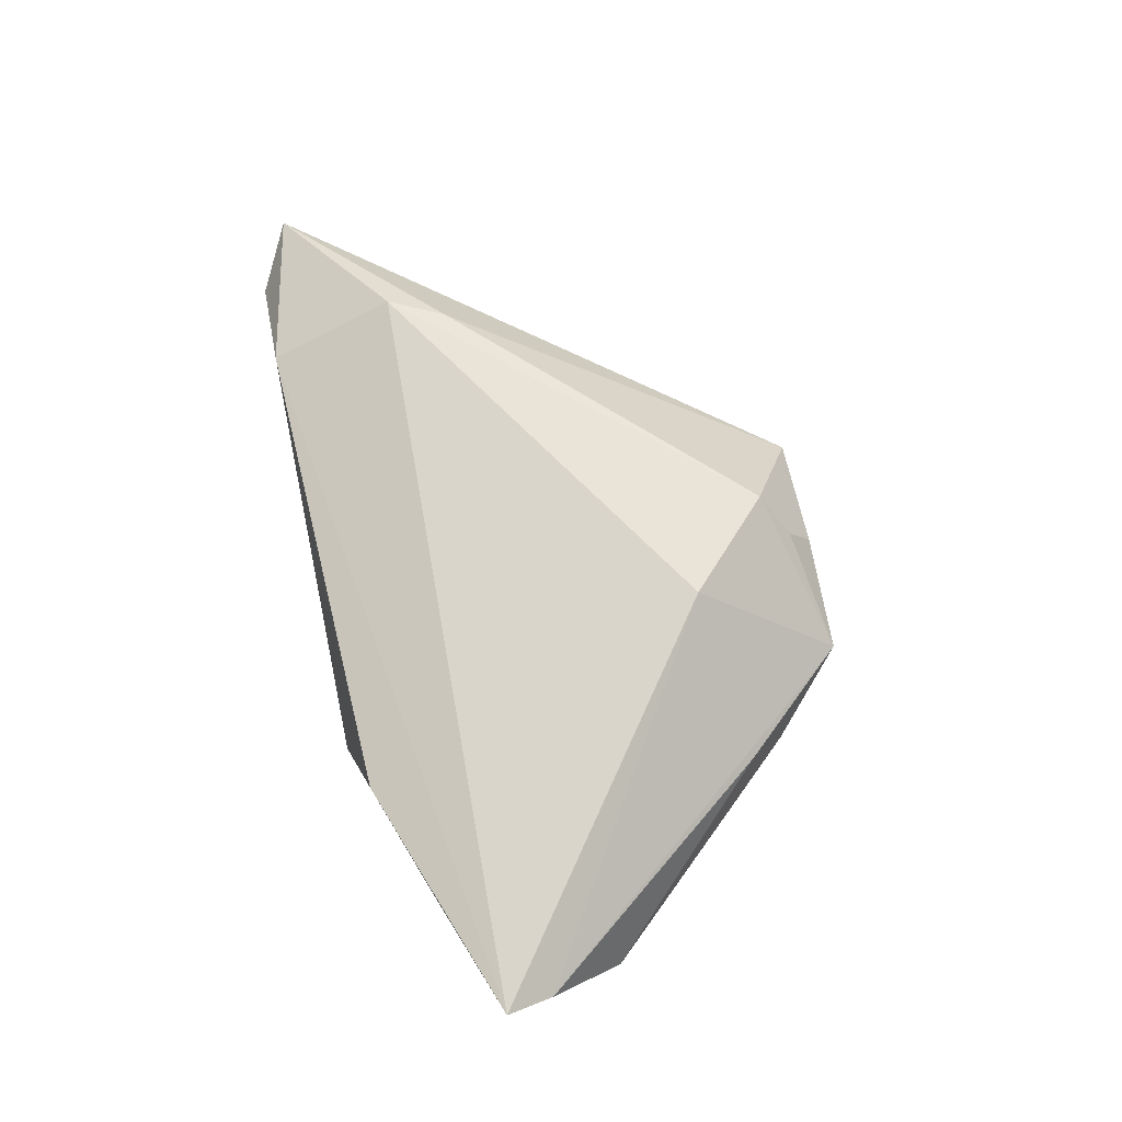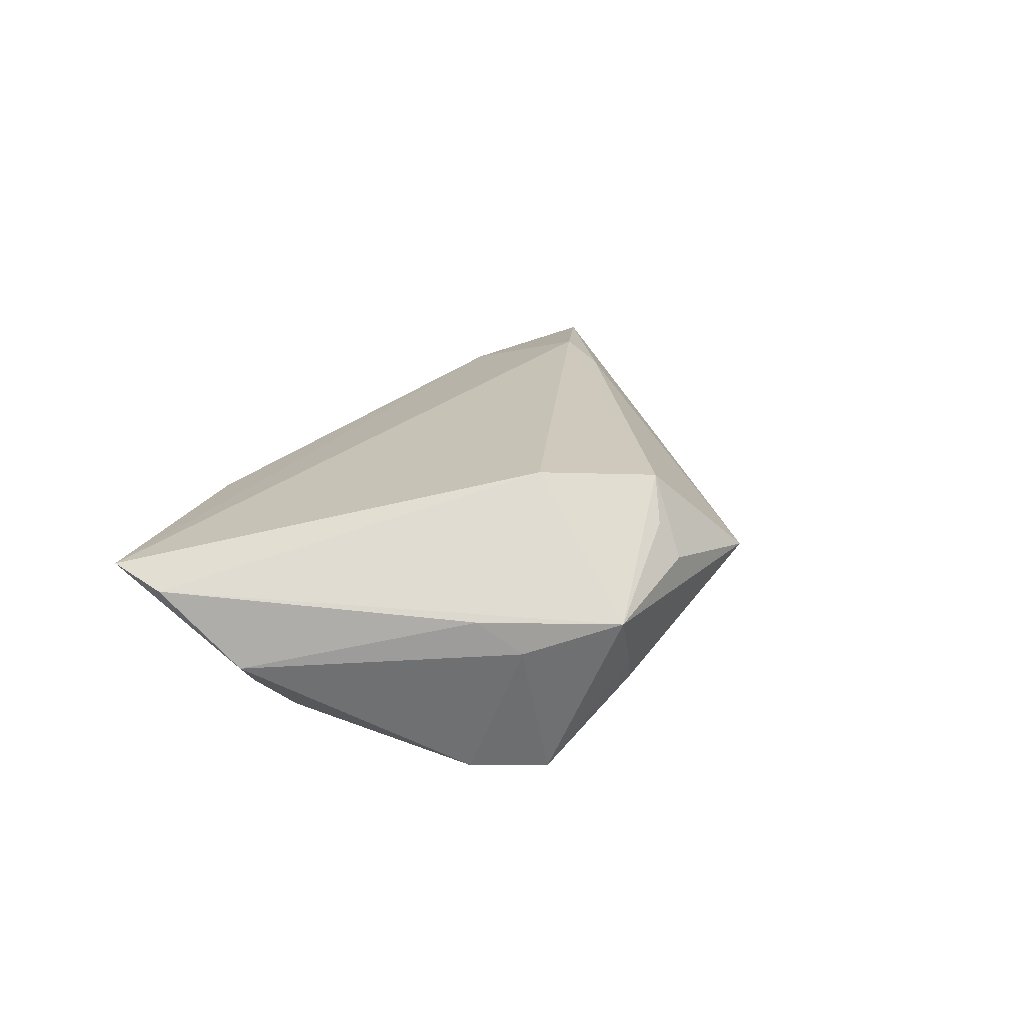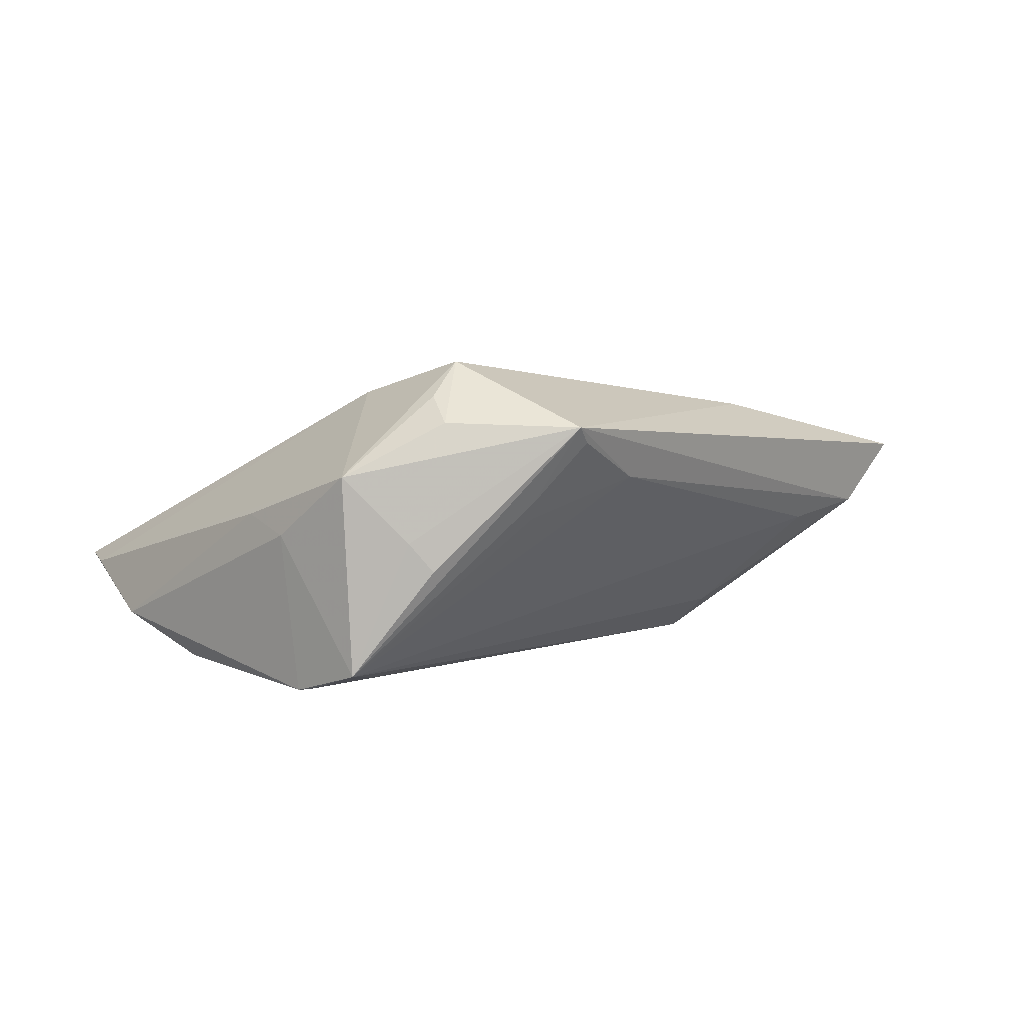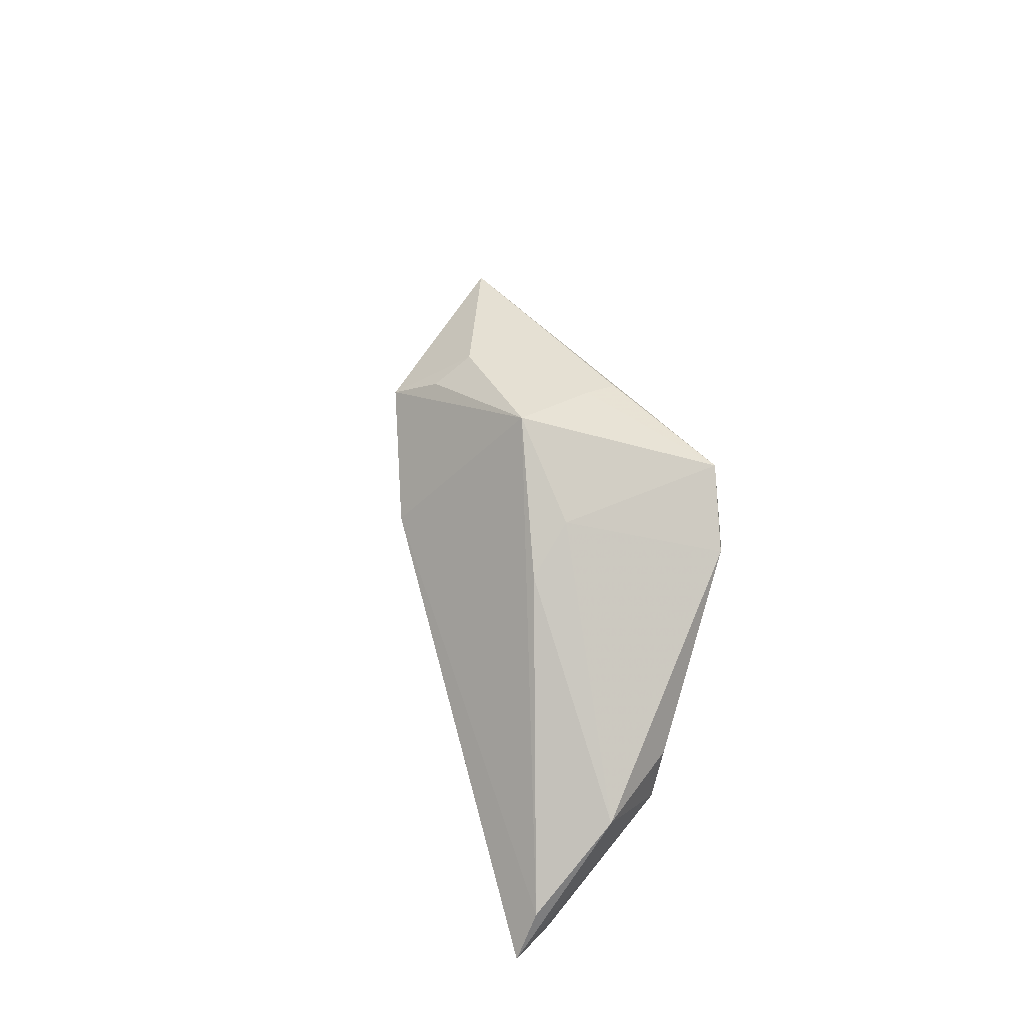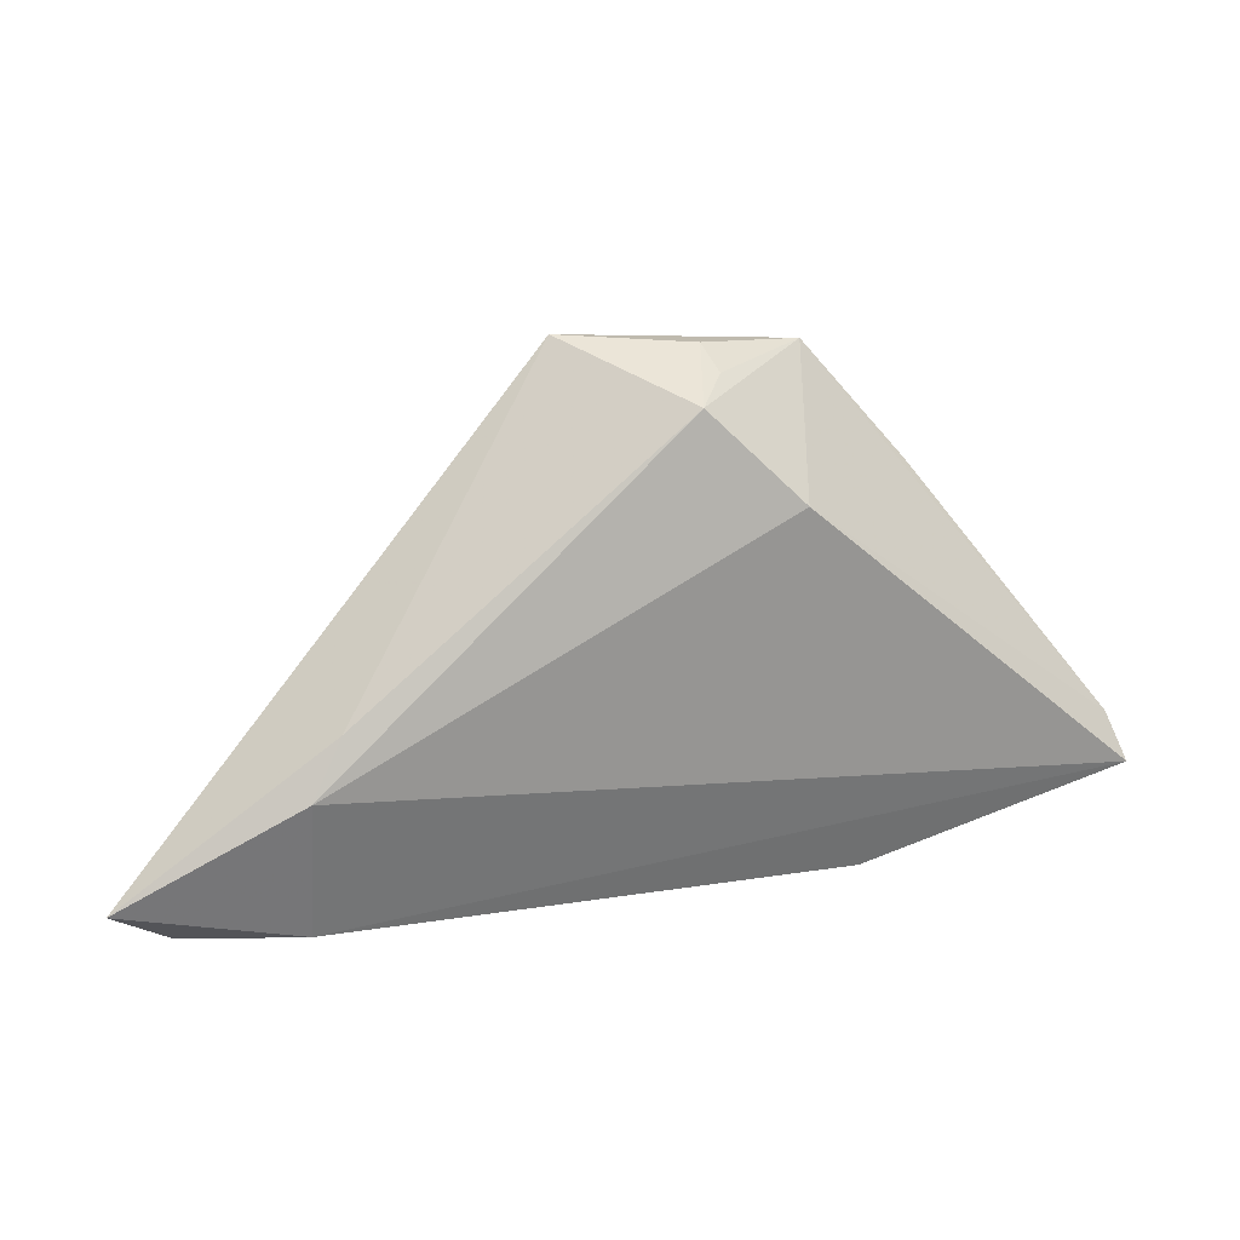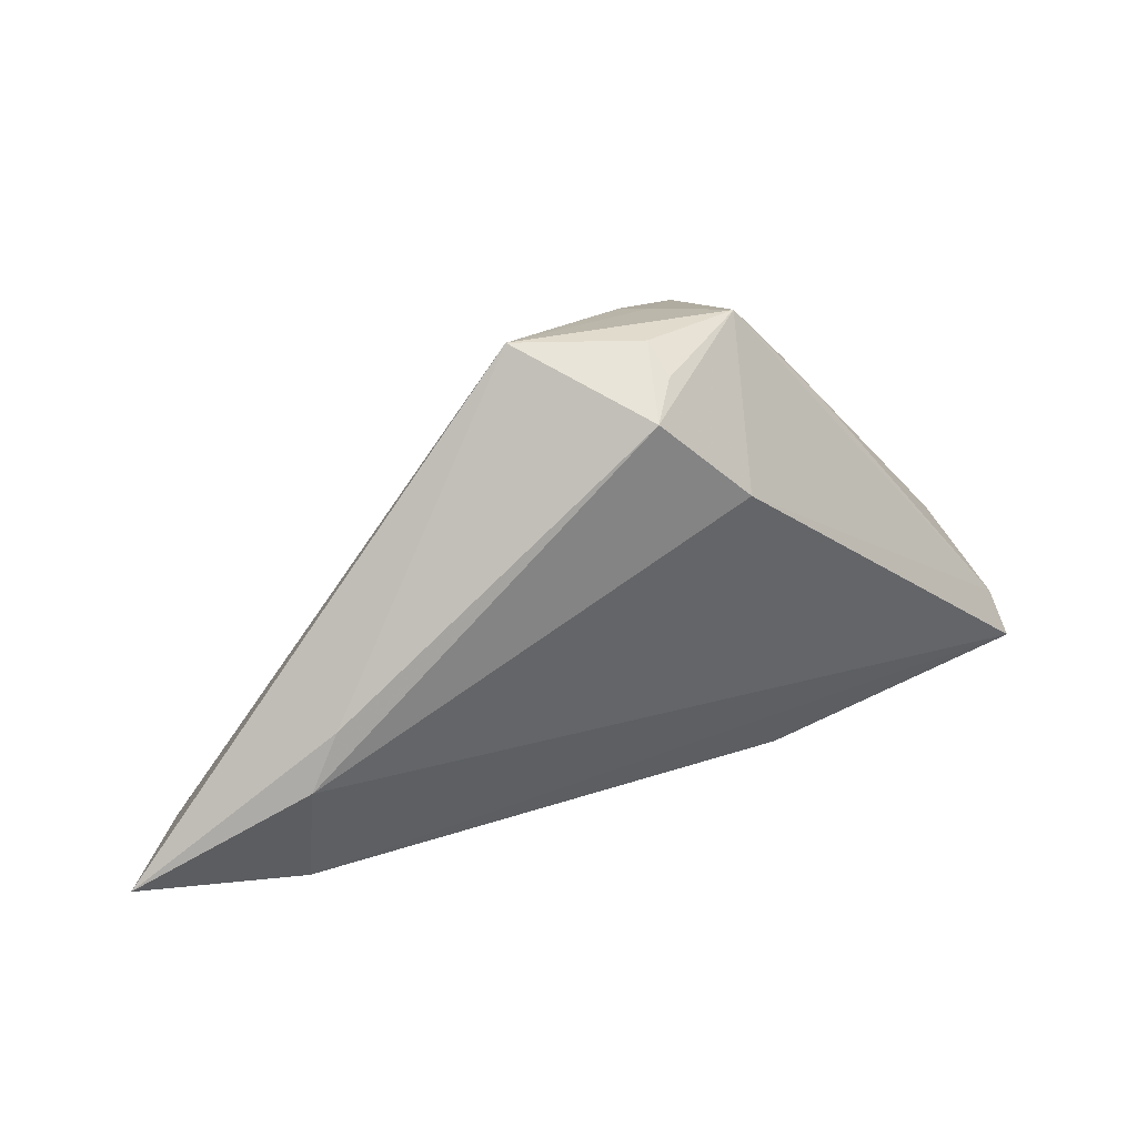
<metadata>
{"format":"obj","ext":"obj","renderer":"f3d","projection":"perspective","resolution":1024,"background":"white","views":[{"elev":69.7,"azim":78.1,"up":"+Z"},{"elev":31.7,"azim":124.9,"up":"+Z"},{"elev":79.2,"azim":162.8,"up":"+Y"},{"elev":39.5,"azim":74.5,"up":"+Y"},{"elev":9.8,"azim":-24.6,"up":"+Y"},{"elev":28.2,"azim":-30.5,"up":"+Y"}]}
</metadata>
<code>
v 0.02454 -0.02692 0.006944
v -0.04515 -0.02194 -0.007776
v 0.02175 0.01573 -0.01646
v 0.01334 0.0266 -0.004928
v -0.04584 -0.02926 -0.00493
v 0.01859 -0.02808 -0.008618
v 0.02691 0.02025 0.001462
v -0.01313 0.018 -0.003345
v 0.04307 -0.007072 -0.003966
v -0.03507 -0.01427 0.006575
v 0.005697 0.02842 0.006525
v 0.01612 -0.02926 -0.005119
v -0.03344 -0.02916 0.0004445
v 0.01166 0.02568 -0.008599
v 0.005933 0.02563 0.01051
v 0.002226 0.02263 0.0144
v -0.0178 -0.02591 -0.01651
v -0.00122 0.02508 -0.004307
v 0.03747 -0.02217 0.003812
v -0.05319 -0.02523 -0.001428
v 0.01826 0.02846 0.003988
v 0.05319 -0.01693 0.01422
v -0.03189 -0.007752 0.006542
v 0.02875 0.01585 -0.01567
v 0.04234 -0.001325 -0.005365
v -0.0087 0.02702 4.951e-05
v 0.02358 0.0217 -0.01651
v 0.0487 -0.003529 0.002579
v -0.03661 -0.01525 -0.008946
v 0.02977 0.0159 0.005833
v -0.0005662 0.02325 -0.005672
v -0.008077 -0.02926 -0.01365
v -0.02181 -0.0205 -0.01493
v 0.05198 -0.01178 0.01174
v 0.004254 -0.02892 -0.0001635
v 0.03016 0.015 -0.01525
v 0.04984 -0.01681 0.009706
v -0.008348 0.02926 0.001431
v 0.01272 0.01285 0.01651
f 18 38 27
f 17 33 27
f 32 5 17
f 20 38 2
f 38 8 2
f 2 5 20
f 33 17 2
f 2 17 5
f 32 17 6
f 39 16 10
f 21 39 34
f 21 16 39
f 27 8 31
f 31 18 27
f 26 8 38
f 38 18 26
f 26 31 8
f 18 31 26
f 13 35 1
f 20 5 13
f 13 10 20
f 27 33 29
f 33 2 29
f 29 8 27
f 29 2 8
f 25 28 9
f 37 6 9
f 20 10 23
f 23 10 16
f 23 38 20
f 23 16 38
f 27 38 14
f 38 16 11
f 11 21 38
f 27 21 7
f 34 28 30
f 30 21 34
f 28 7 30
f 30 7 21
f 1 35 12
f 32 6 12
f 35 13 12
f 12 5 32
f 12 13 5
f 9 6 36
f 36 25 9
f 36 6 17
f 28 25 36
f 27 7 36
f 36 7 28
f 22 28 34
f 9 28 22
f 22 37 9
f 34 39 22
f 39 10 22
f 22 13 1
f 10 13 22
f 38 21 4
f 4 14 38
f 4 21 27
f 27 14 4
f 16 21 15
f 15 11 16
f 21 11 15
f 3 17 27
f 6 37 19
f 37 22 19
f 19 12 6
f 1 12 19
f 19 22 1
f 24 36 17
f 17 3 24
f 27 36 24
f 24 3 27

</code>
